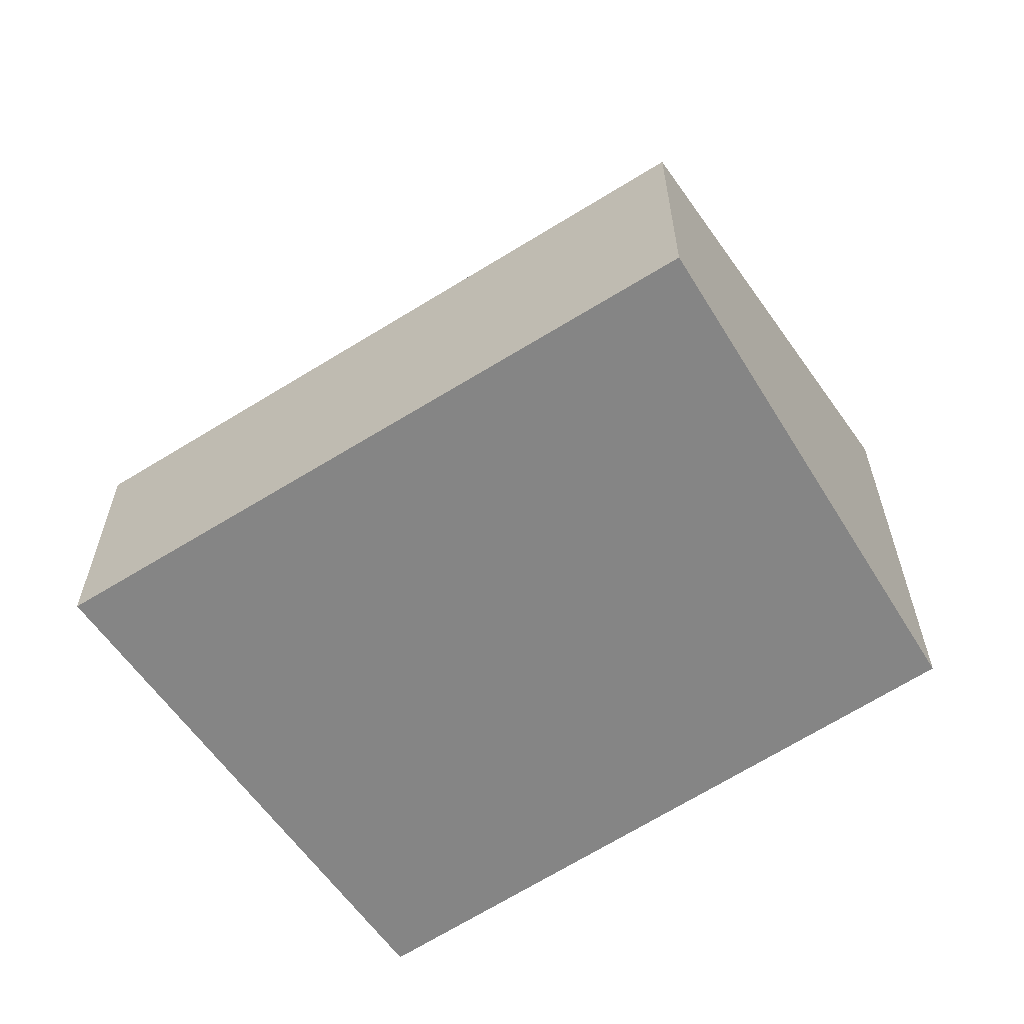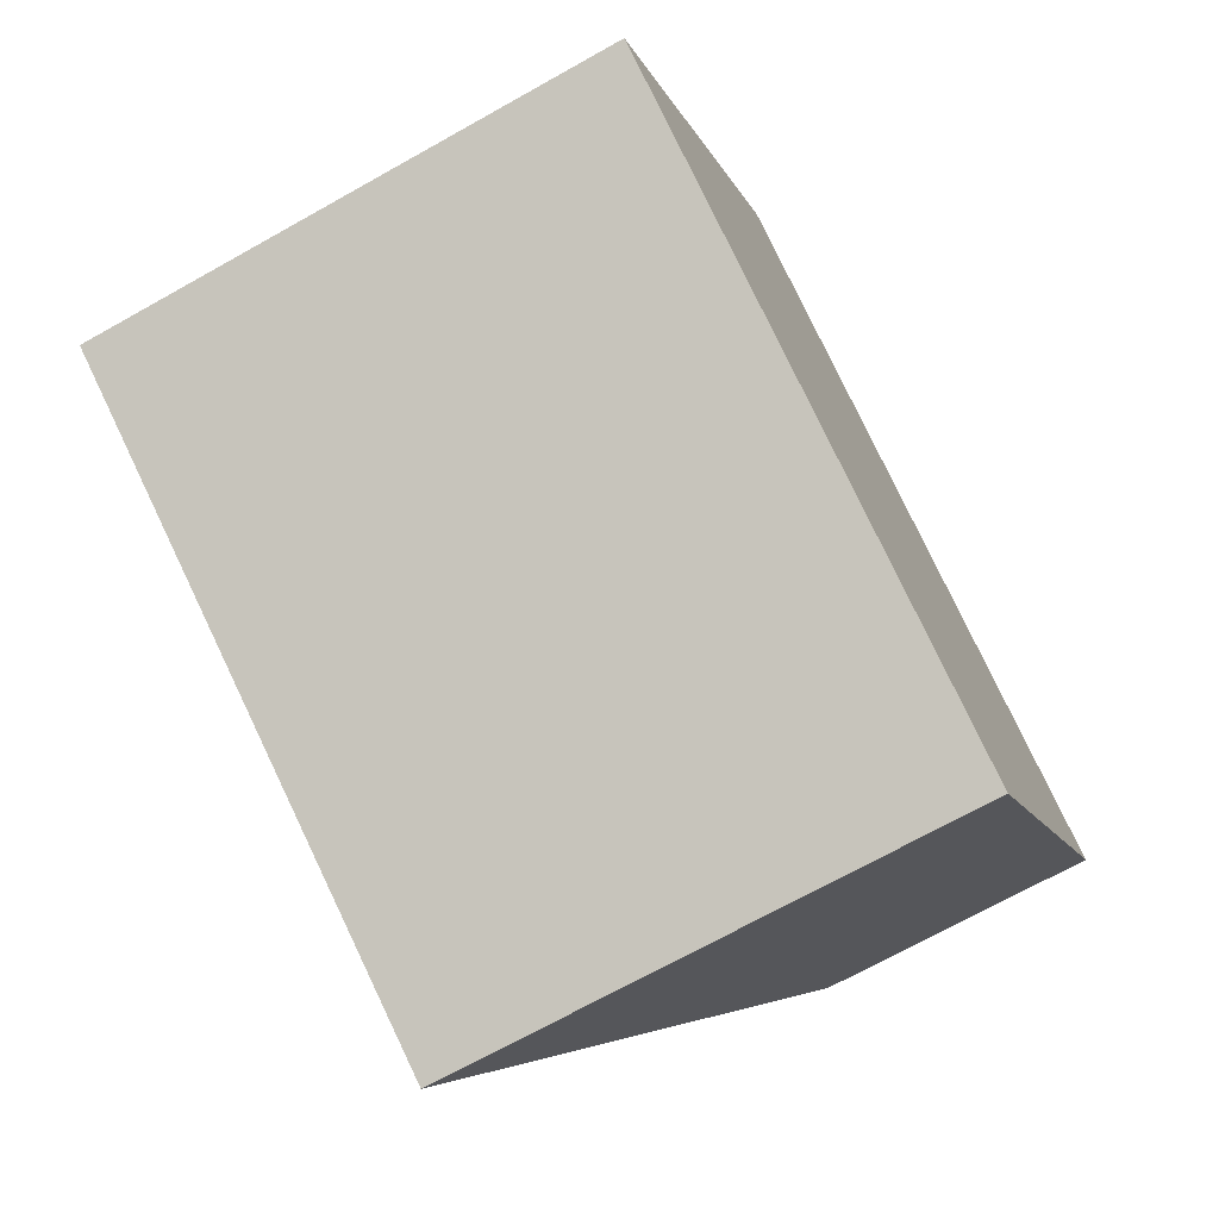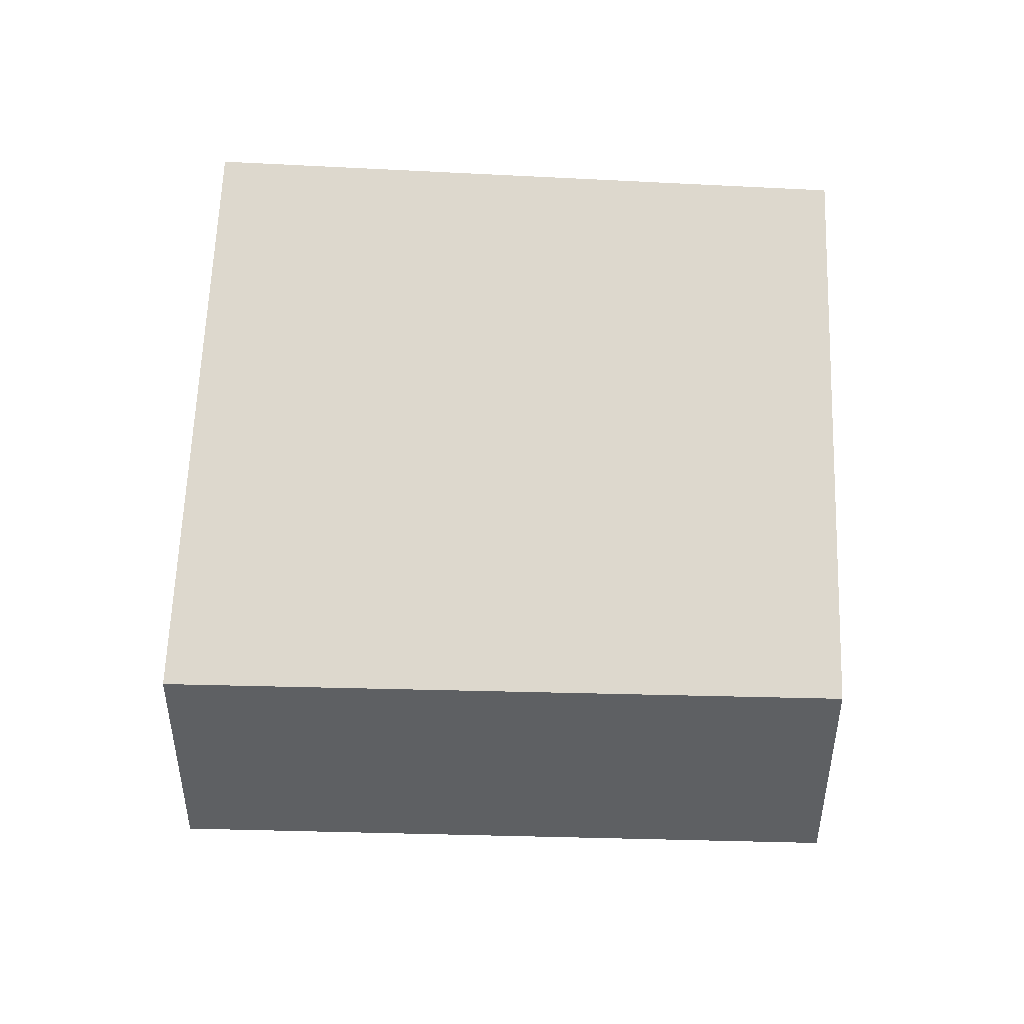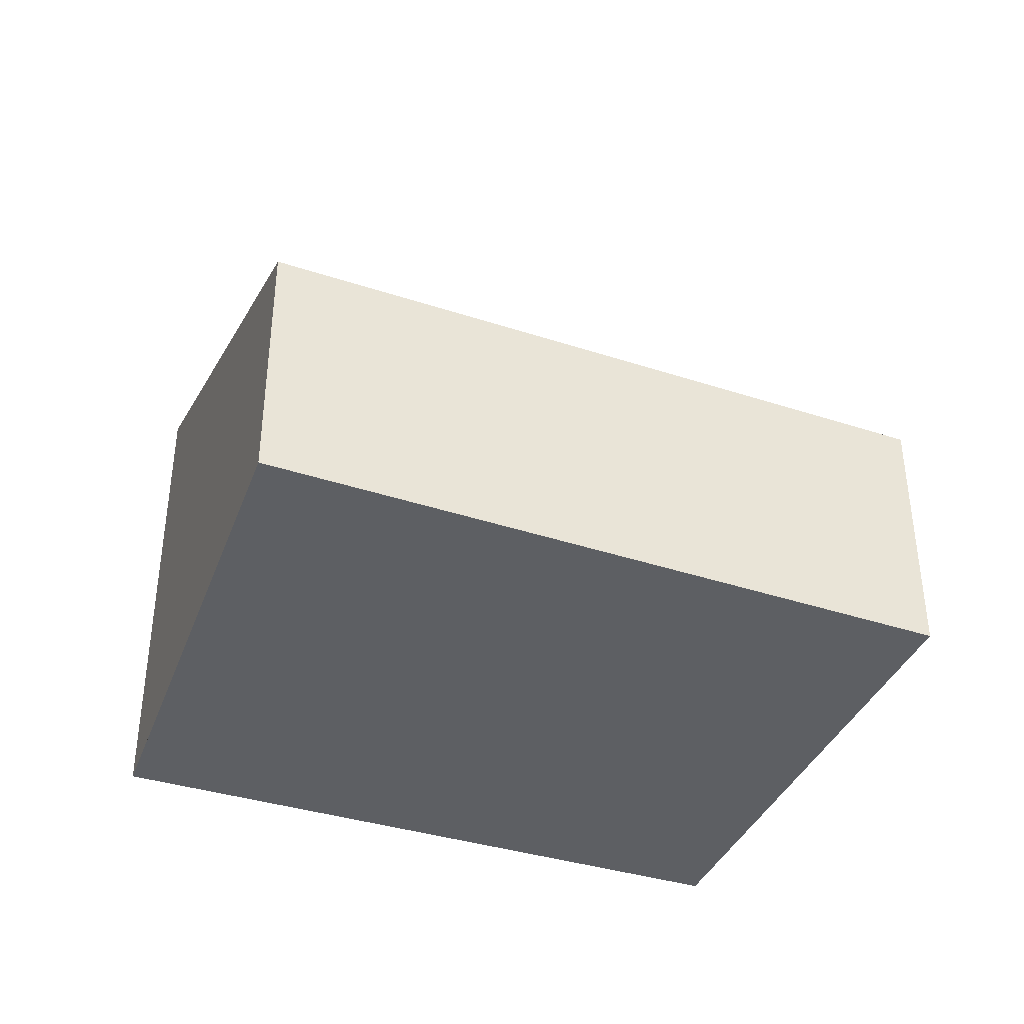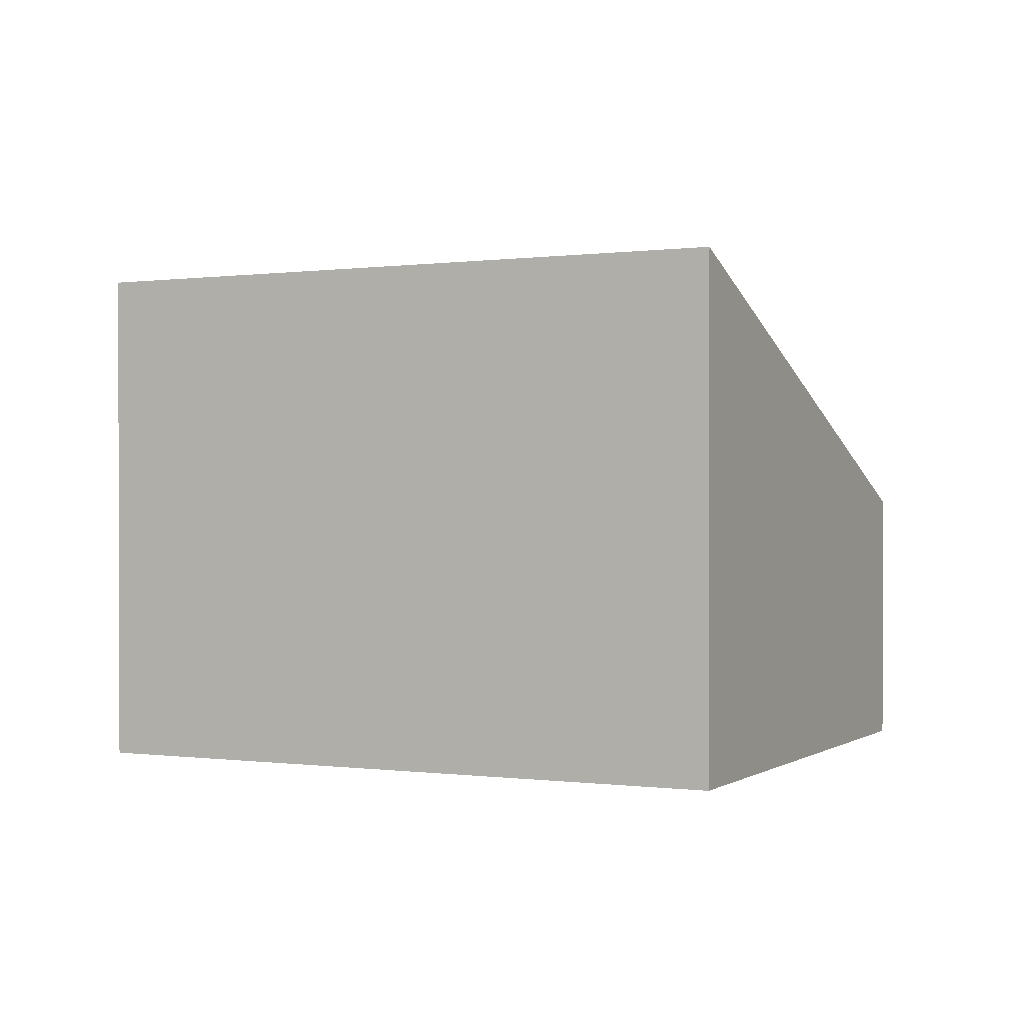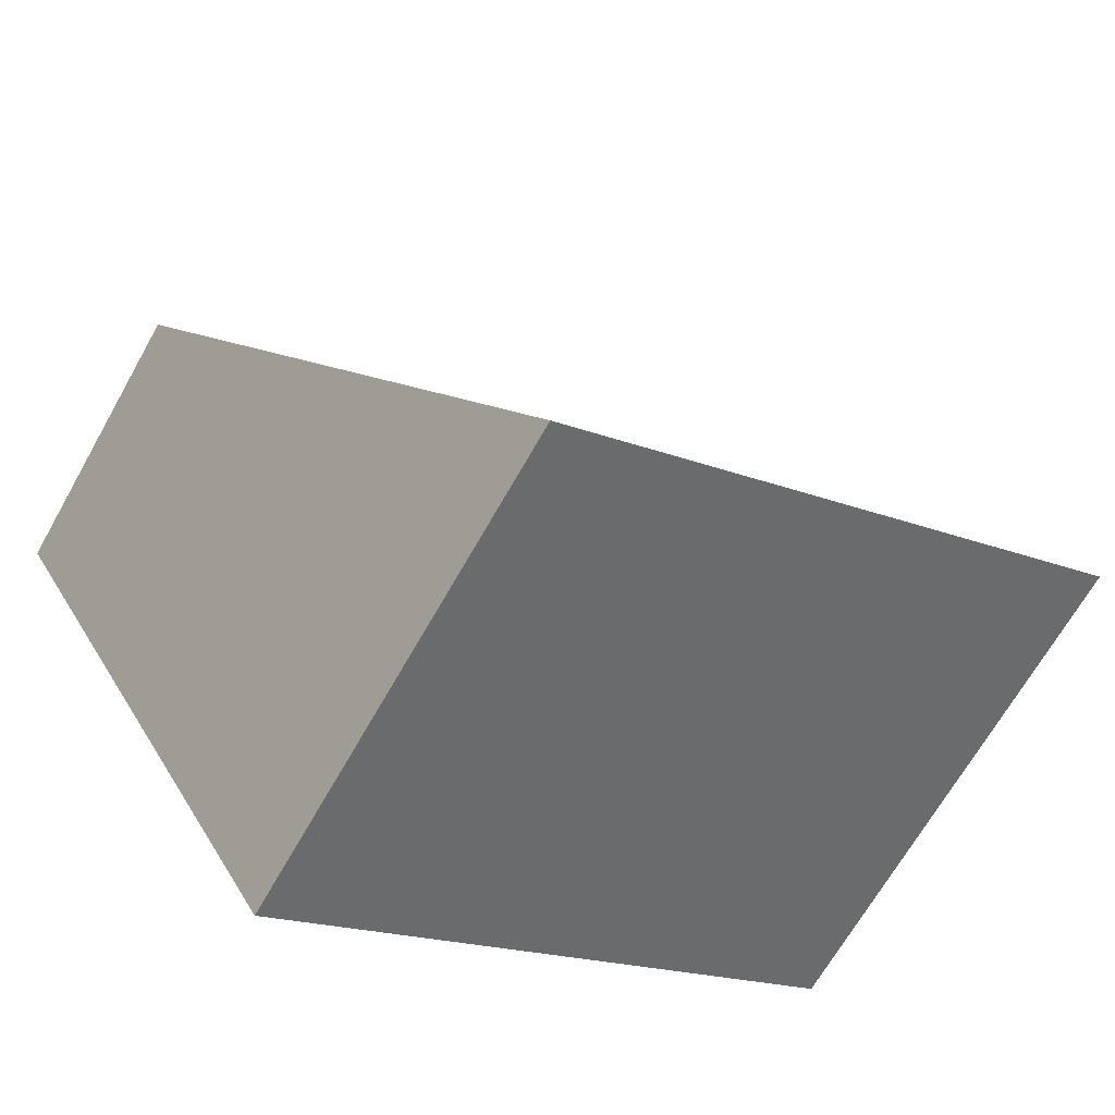
<metadata>
{"format":"obj","ext":"obj","renderer":"f3d","projection":"perspective","resolution":1024,"background":"white","views":[{"elev":-61.8,"azim":64.5,"up":"+Y"},{"elev":-70.9,"azim":-60.8,"up":"+Z"},{"elev":47.9,"azim":33.7,"up":"+Y"},{"elev":-40.1,"azim":10.1,"up":"+Y"},{"elev":1.0,"azim":-124.1,"up":"+Y"},{"elev":-67.2,"azim":150.6,"up":"+Z"}]}
</metadata>
<code>
v  1.254 4.73 -0.735
v  8.052 2.466 0.968
v  5.375 4.665 -3.151
v  0 4.75 2.909e-16
v  0.022 4.73 0.039
v  2.511 2.466 4.448
v  0 0 0
v  2.511 -2.724e-16 4.448
v  0.022 -2.388e-18 0.039
v  8.052 -5.927e-17 0.968
v  5.375 1.929e-16 -3.151
v  1.254 4.501e-17 -0.735
g defaultobject
f 1 2 3
f 2 1 4
f 2 4 5
f 2 5 6
f 7 5 4
f 5 7 6
f 6 7 8
f 8 7 9
f 8 2 6
f 2 8 10
f 2 11 3
f 11 2 10
f 1 7 4
f 7 1 3
f 7 3 12
f 12 3 11
f 9 10 8
f 10 9 7
f 10 7 12
f 10 12 11

</code>
